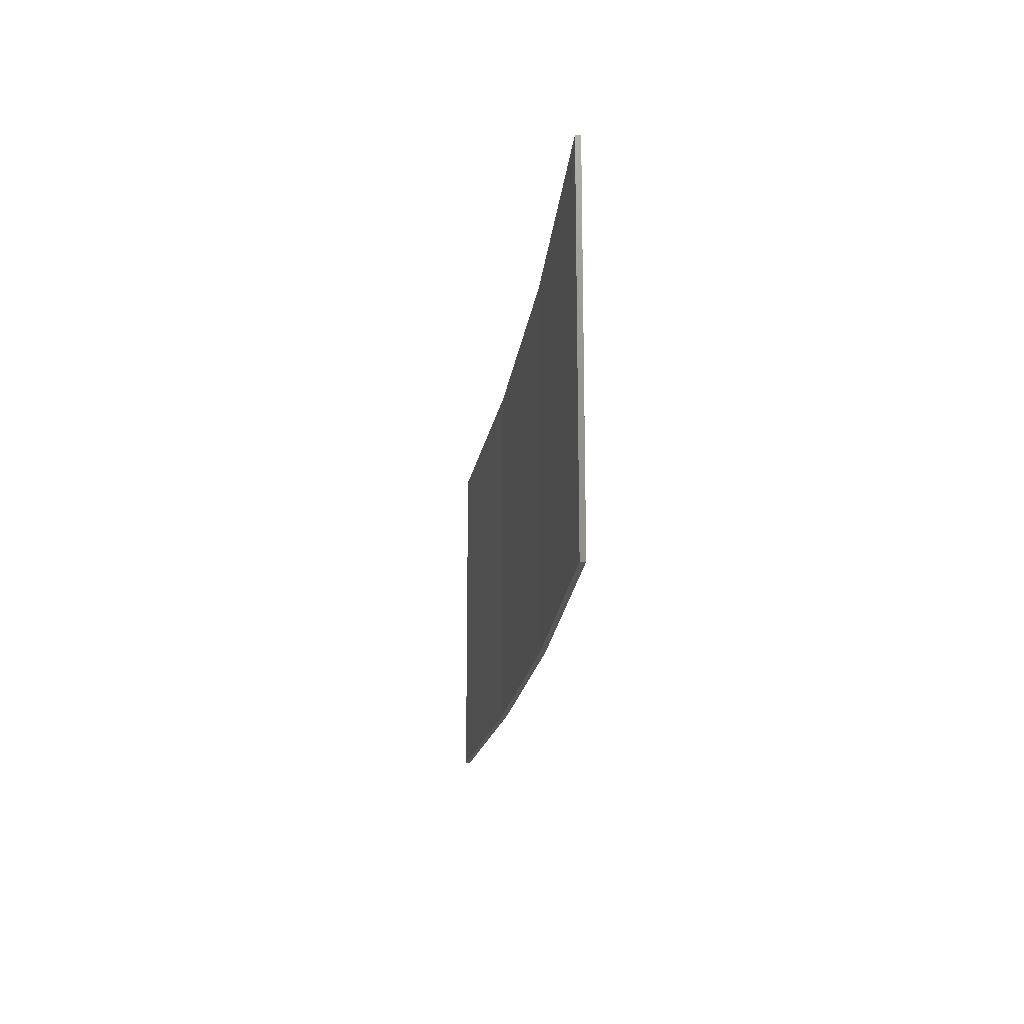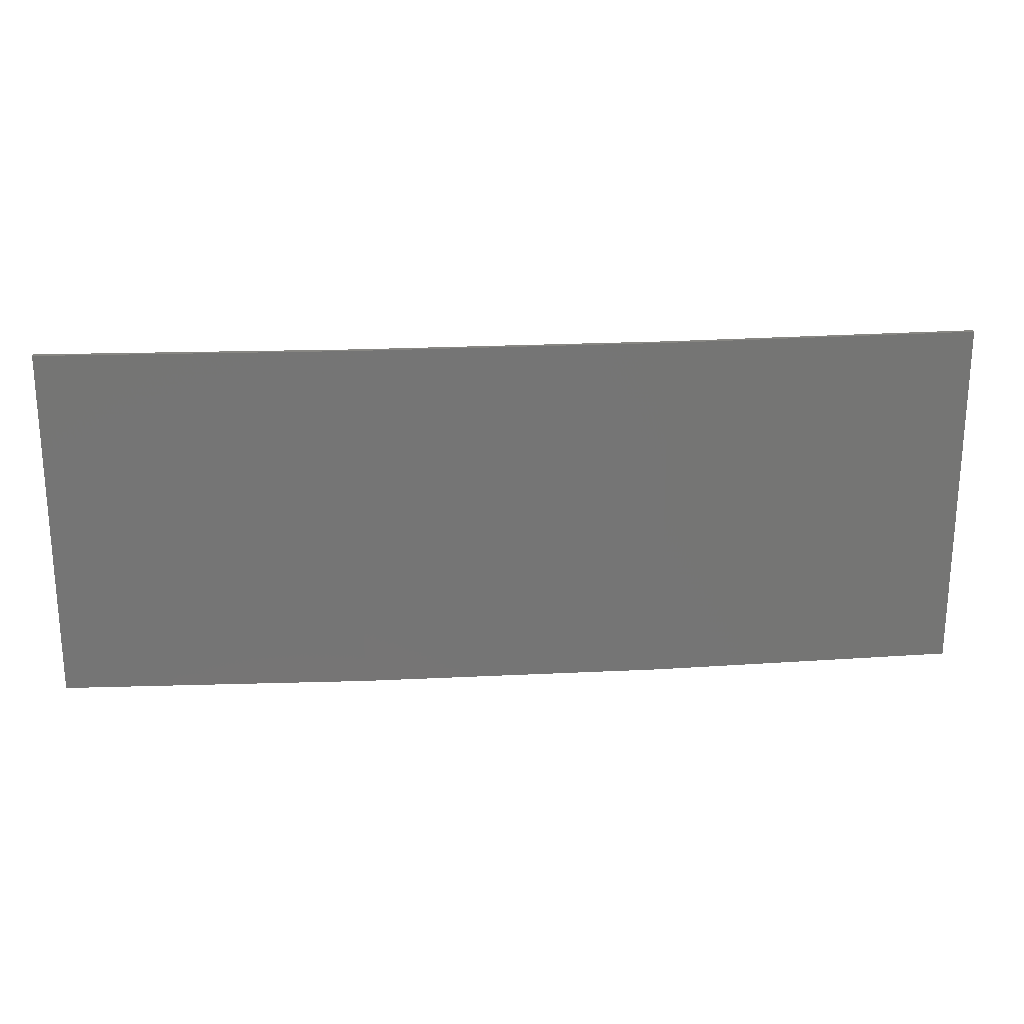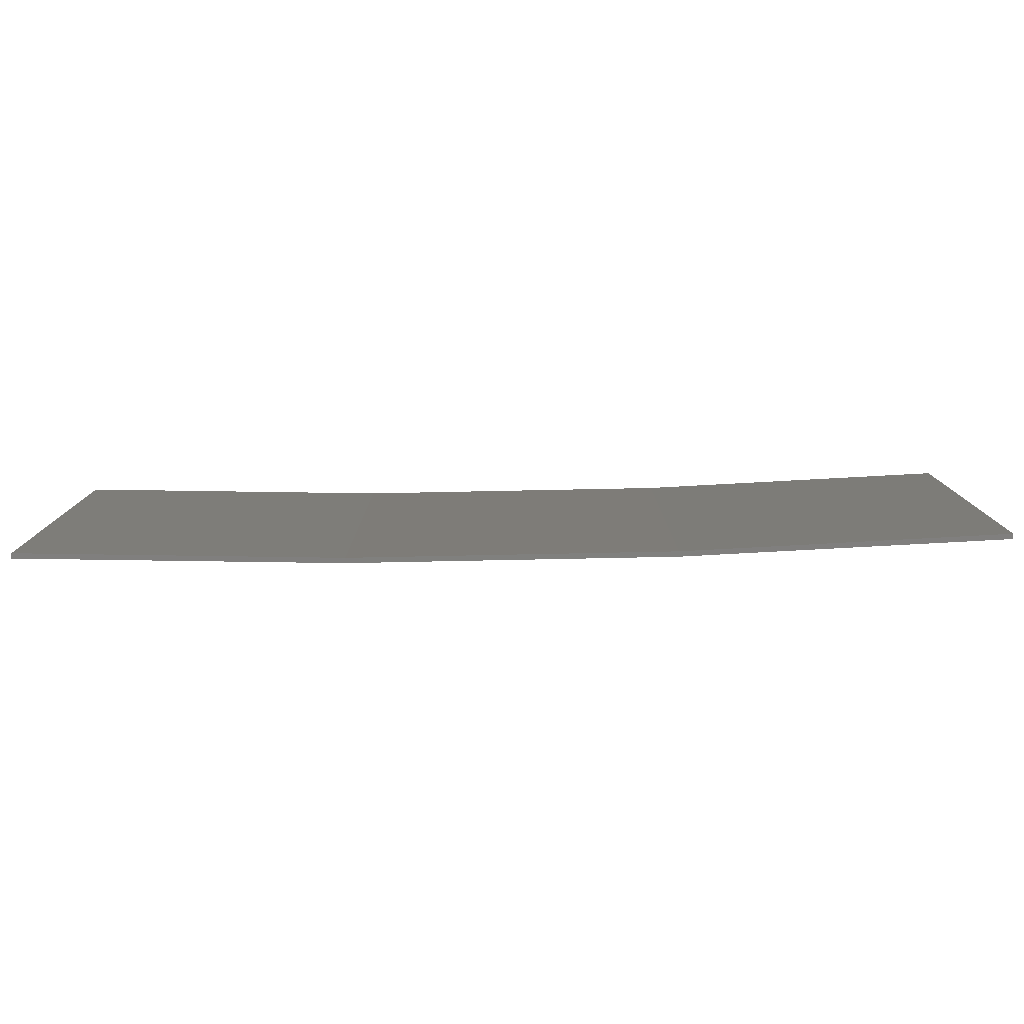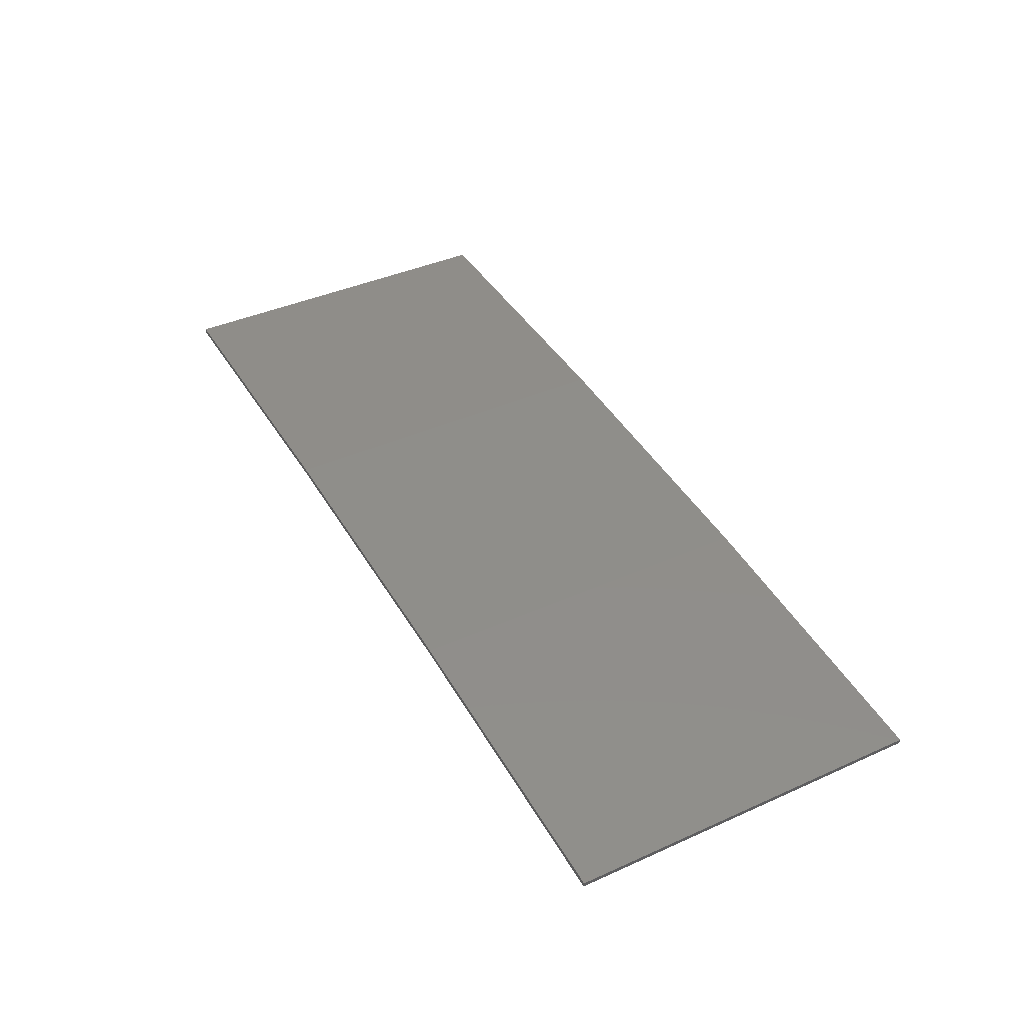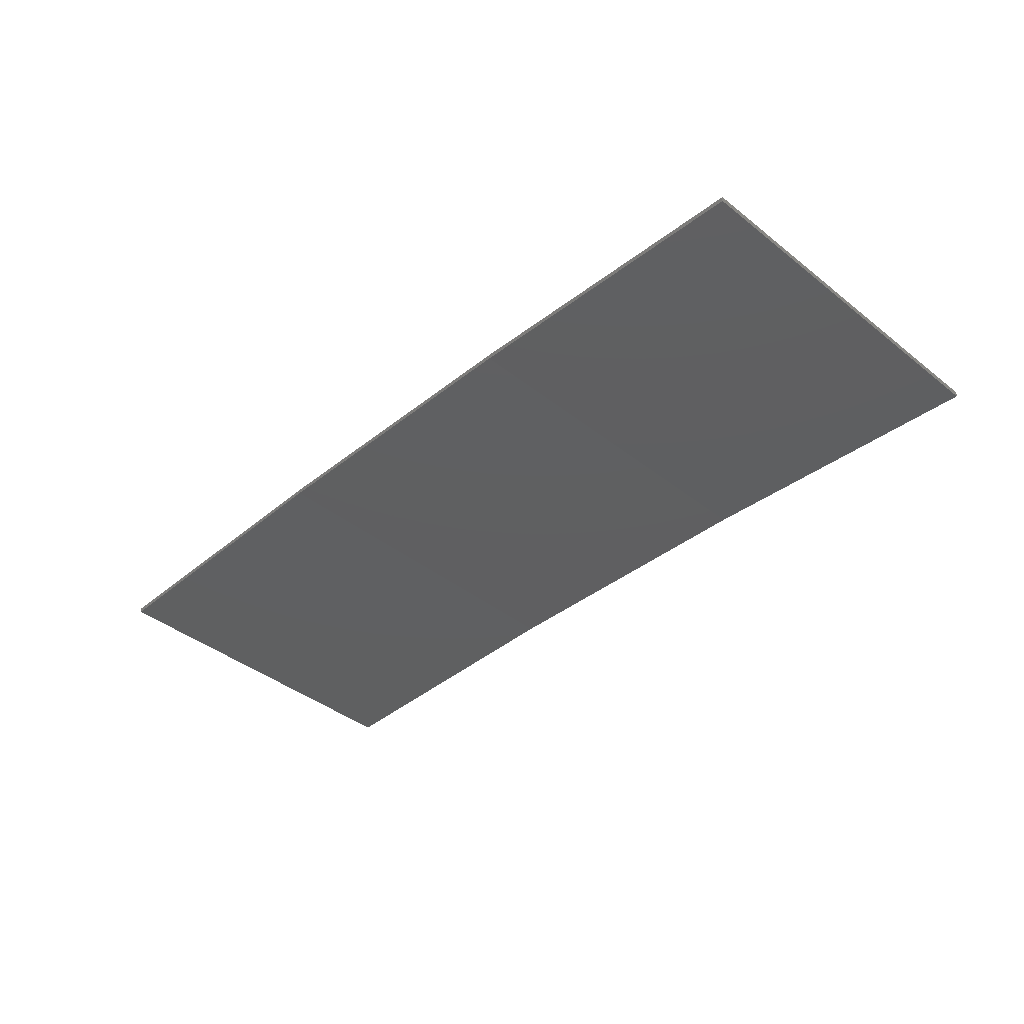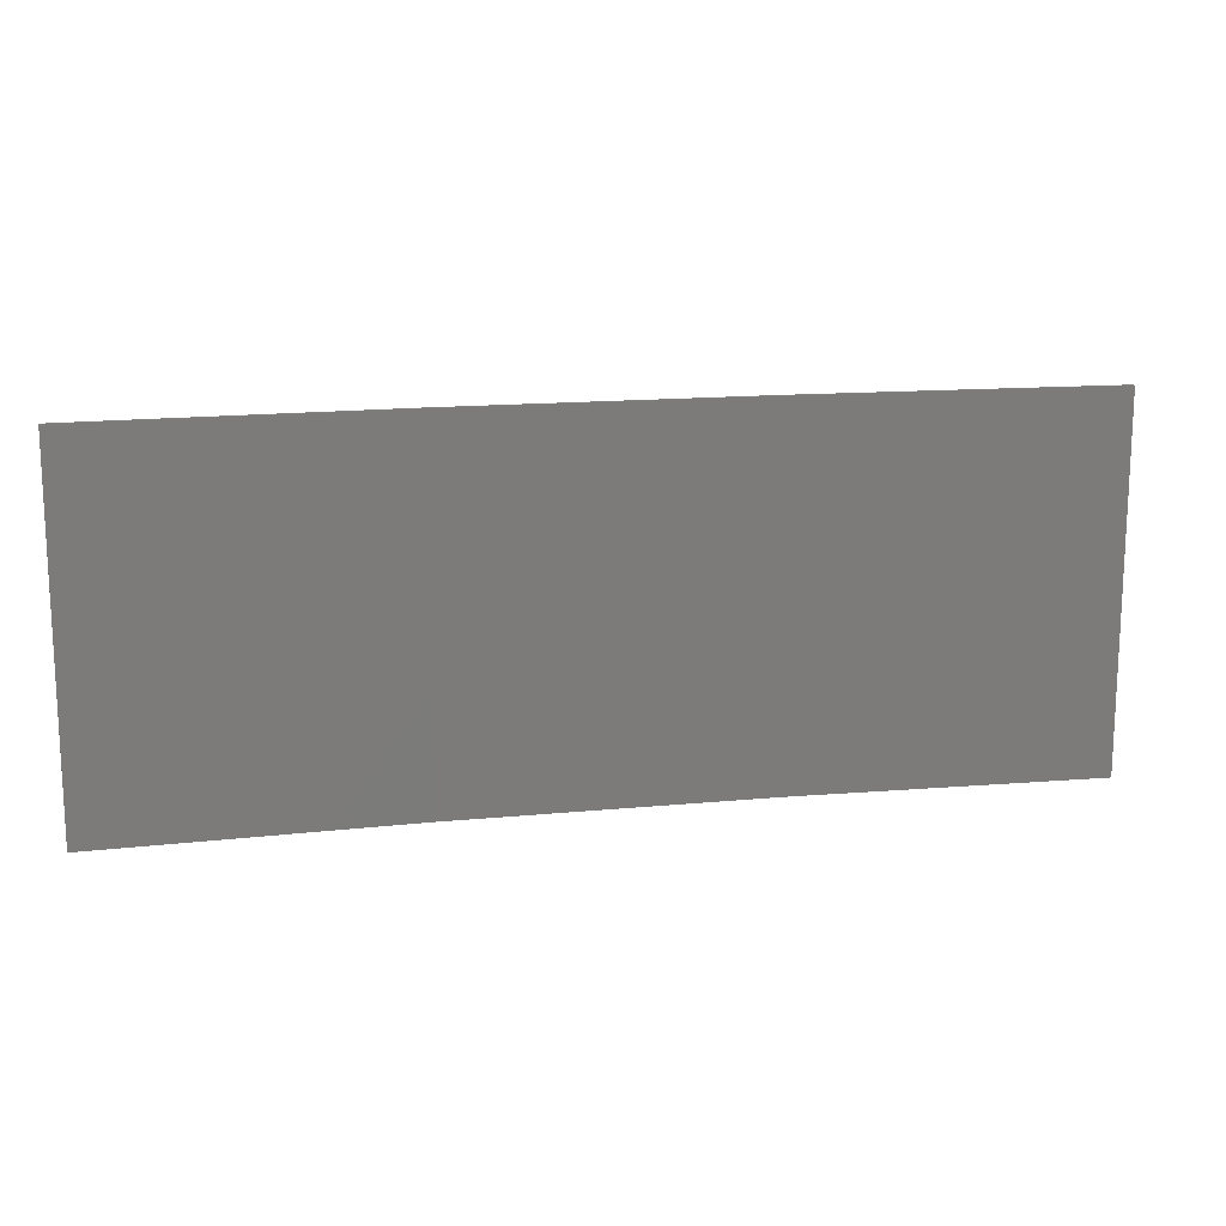
<metadata>
{"format":"stl","ext":"stl","renderer":"f3d","projection":"perspective","resolution":1024,"background":"white","views":[{"elev":-17.0,"azim":80.3,"up":"+Z"},{"elev":22.7,"azim":172.1,"up":"+Z"},{"elev":-79.9,"azim":-1.9,"up":"+Z"},{"elev":40.4,"azim":61.2,"up":"+Y"},{"elev":-41.1,"azim":46.2,"up":"+Y"},{"elev":15.1,"azim":-14.8,"up":"+Z"}]}
</metadata>
<code>
# stl→obj: 16 verts, 28 faces
v 0.5779 4.351 58.42
v 0.5779 4.351 61.99
v 3.643 4.292 61.99
v 3.643 4.292 58.42
v 6.704 4.13 61.99
v 6.704 4.13 58.42
v 9.758 3.863 58.42
v 9.758 3.863 61.99
v 9.753 3.814 61.99
v 9.753 3.814 58.42
v 0.5778 4.301 61.99
v 0.5778 4.301 58.42
v 3.641 4.242 61.99
v 3.641 4.242 58.42
v 6.701 4.08 58.42
v 6.701 4.08 61.99
f 1 2 3
f 4 3 5
f 4 1 3
f 6 4 5
f 7 5 8
f 7 6 5
f 7 8 9
f 10 7 9
f 11 12 13
f 12 14 13
f 13 15 16
f 16 15 9
f 14 15 13
f 15 10 9
f 12 11 2
f 1 12 2
f 15 6 10
f 10 6 7
f 14 4 15
f 15 4 6
f 12 1 14
f 14 1 4
f 16 9 8
f 5 16 8
f 13 16 5
f 3 13 5
f 11 13 3
f 2 11 3

</code>
